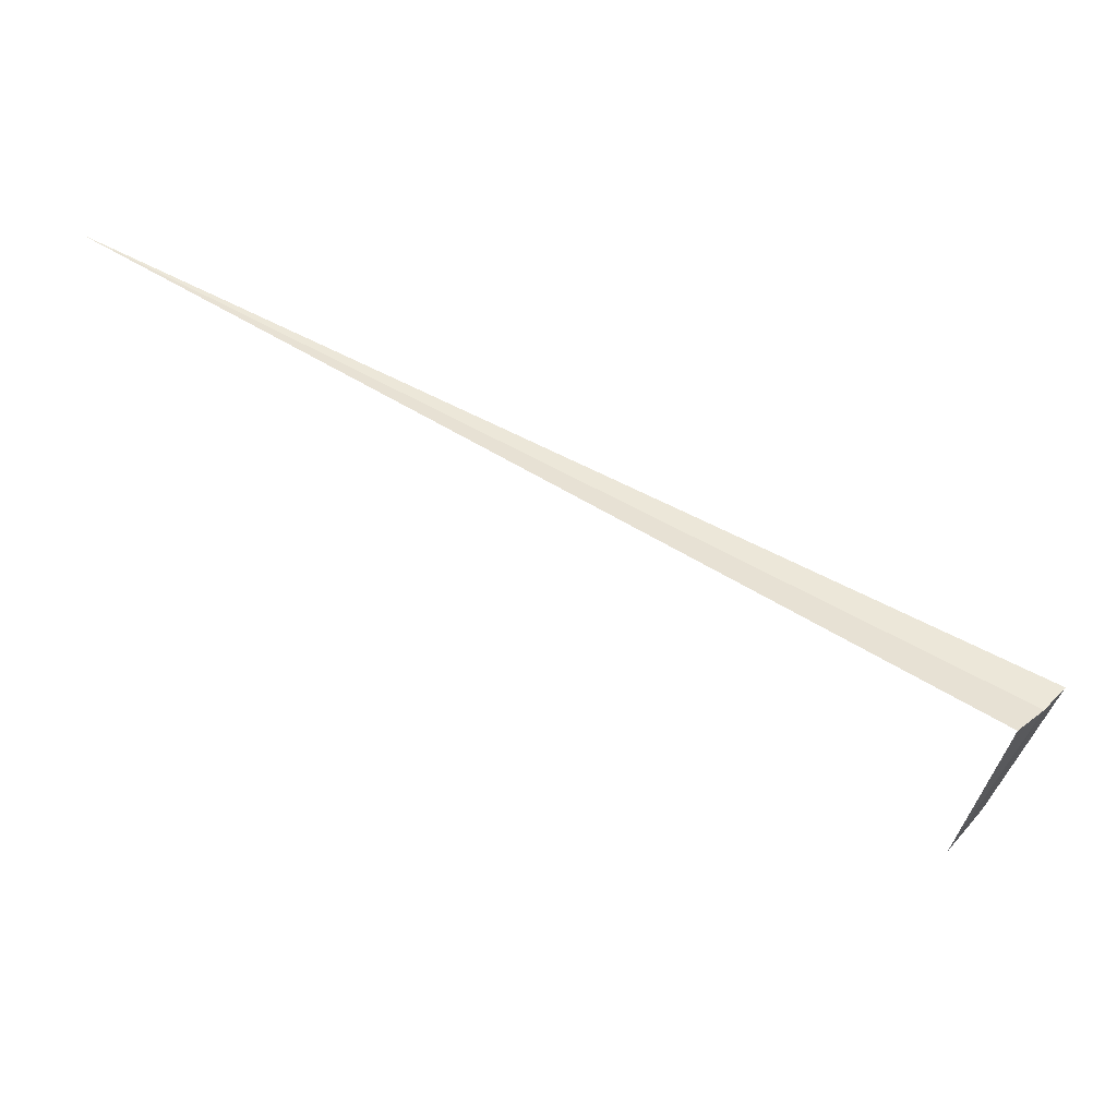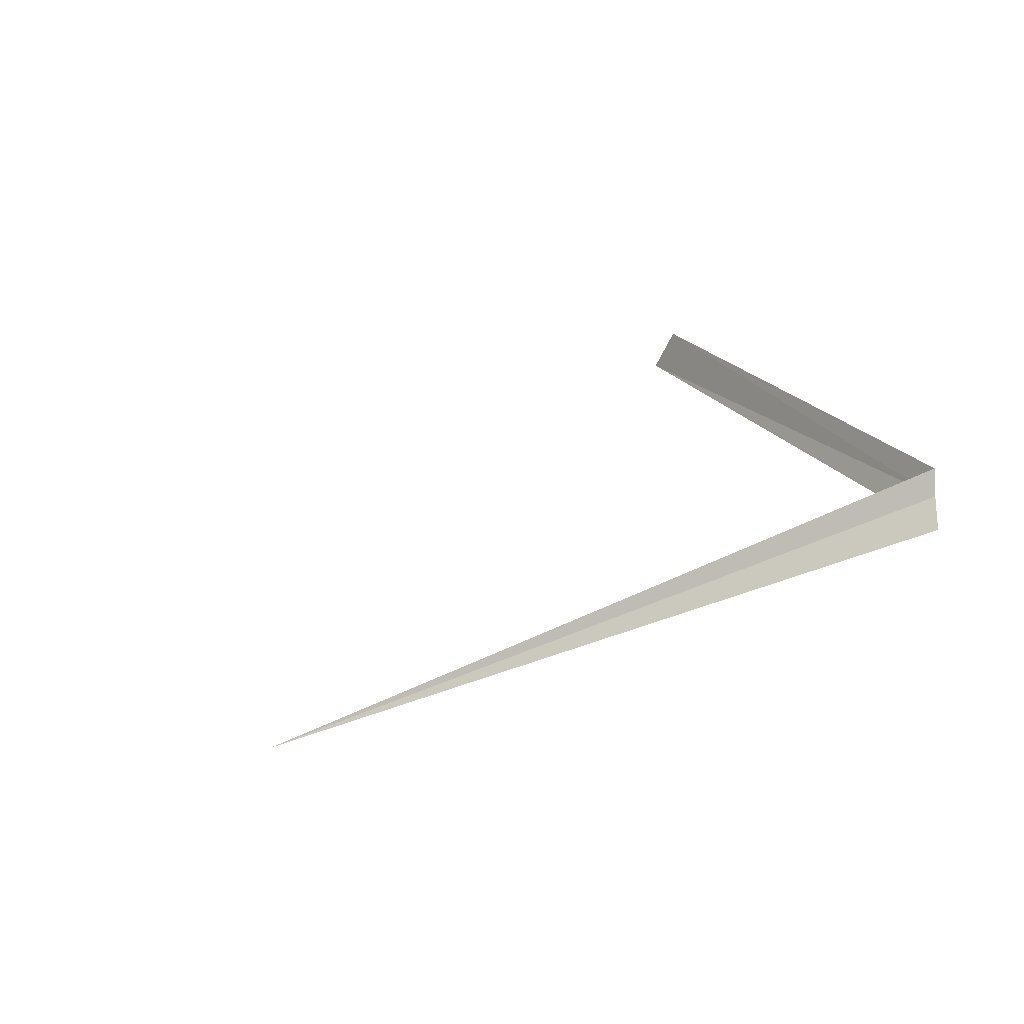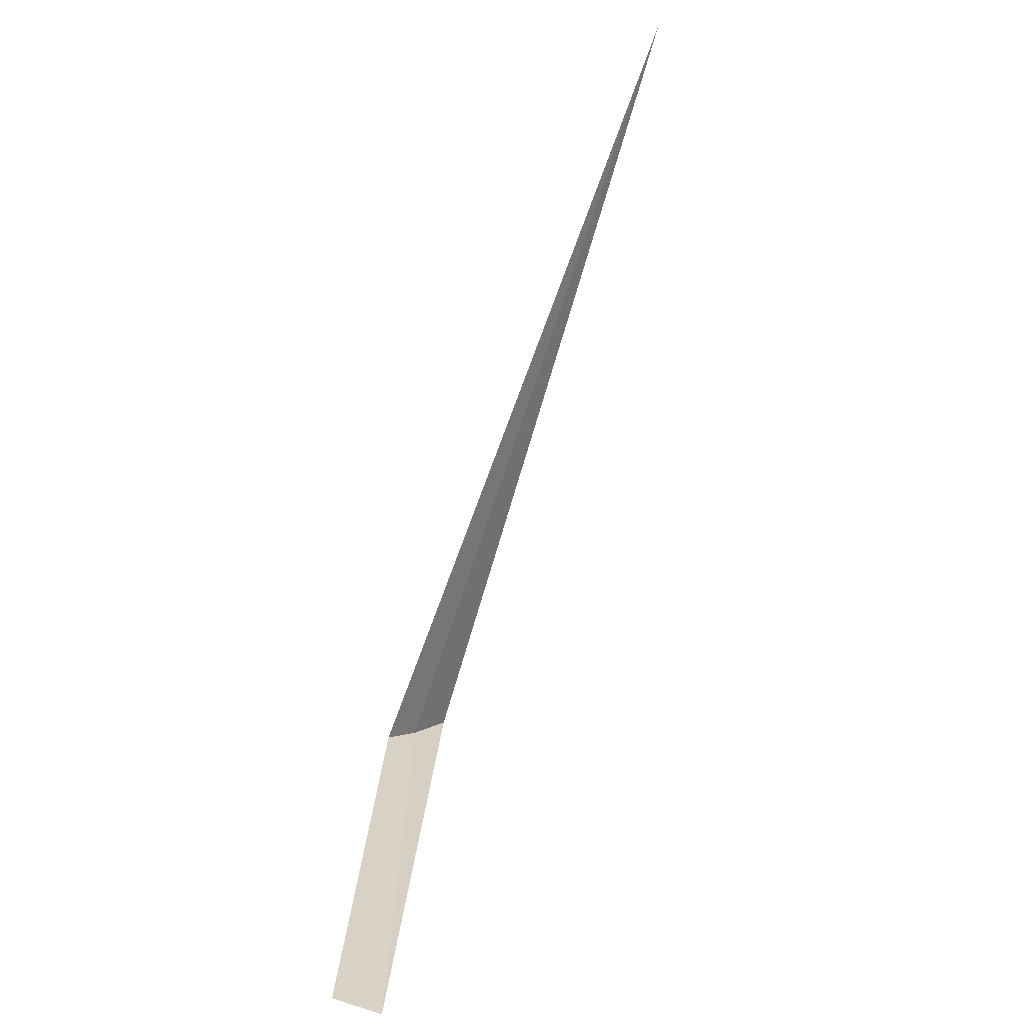
<metadata>
{"format":"obj","ext":"obj","renderer":"f3d","projection":"perspective","resolution":1024,"background":"white","views":[{"elev":68.9,"azim":-151.7,"up":"+Y"},{"elev":25.5,"azim":143.1,"up":"+Z"},{"elev":-62.8,"azim":72.7,"up":"+Y"}]}
</metadata>
<code>
v -7.432 -2.071 3.507
v -7.561 -2.263 3.989
v 7.089 -2.071 3.504
v -7.666 -9.9 4.477
v -7.23 -1.756 2.981
v -7.477 -10.22 3.675
f 1 4 2
f 1 6 4
f 1 5 6
f 1 2 3
f 1 3 5

</code>
